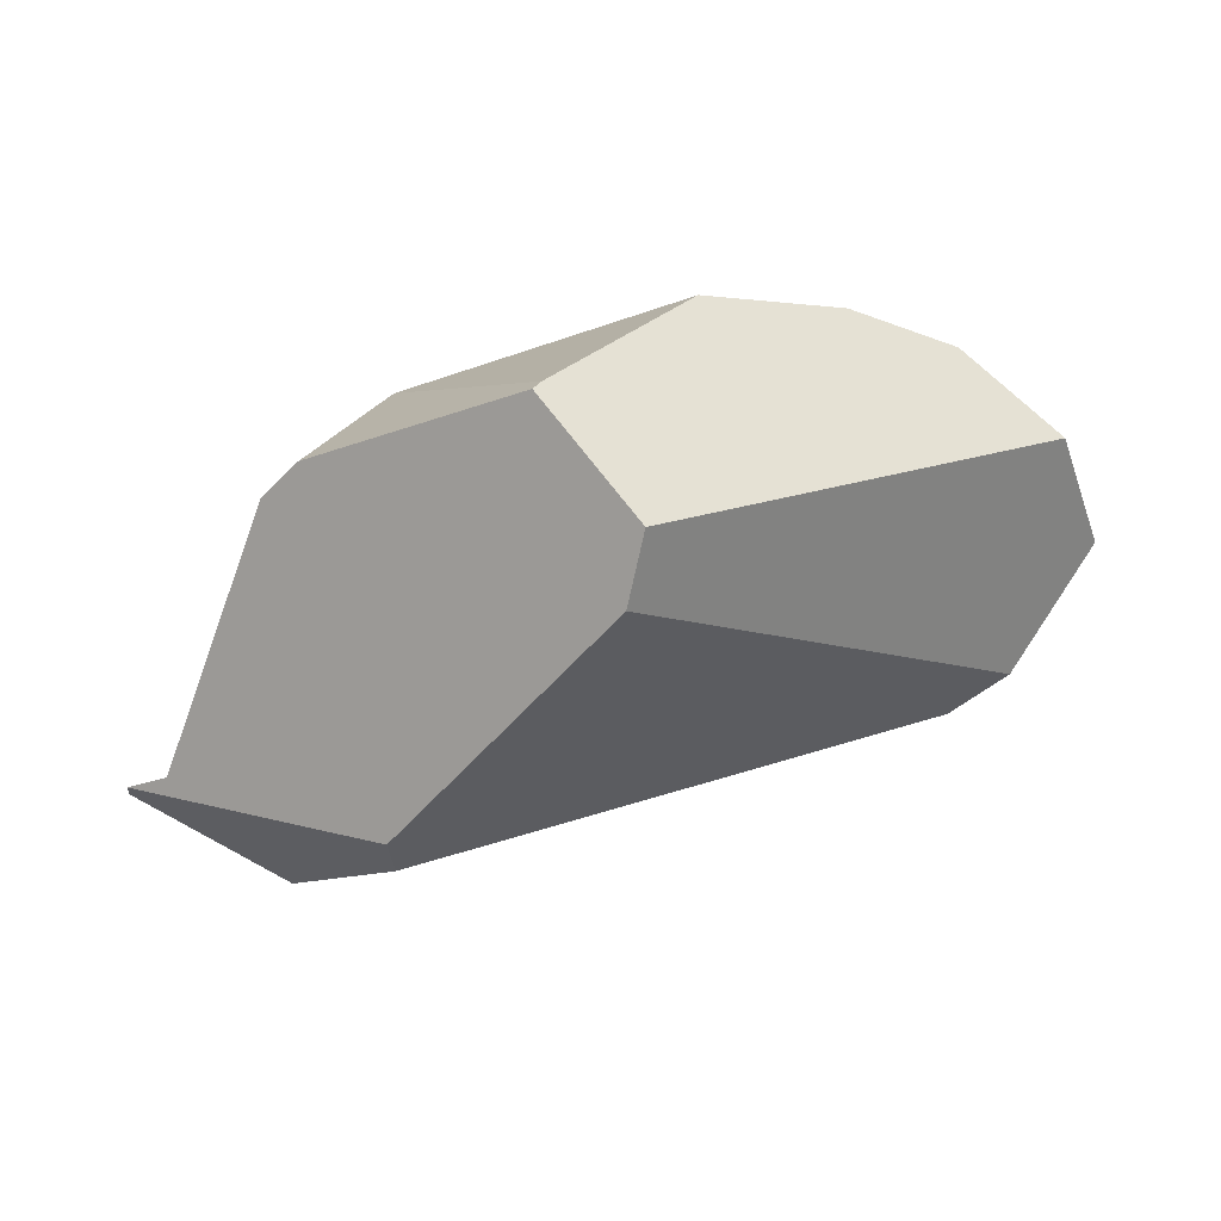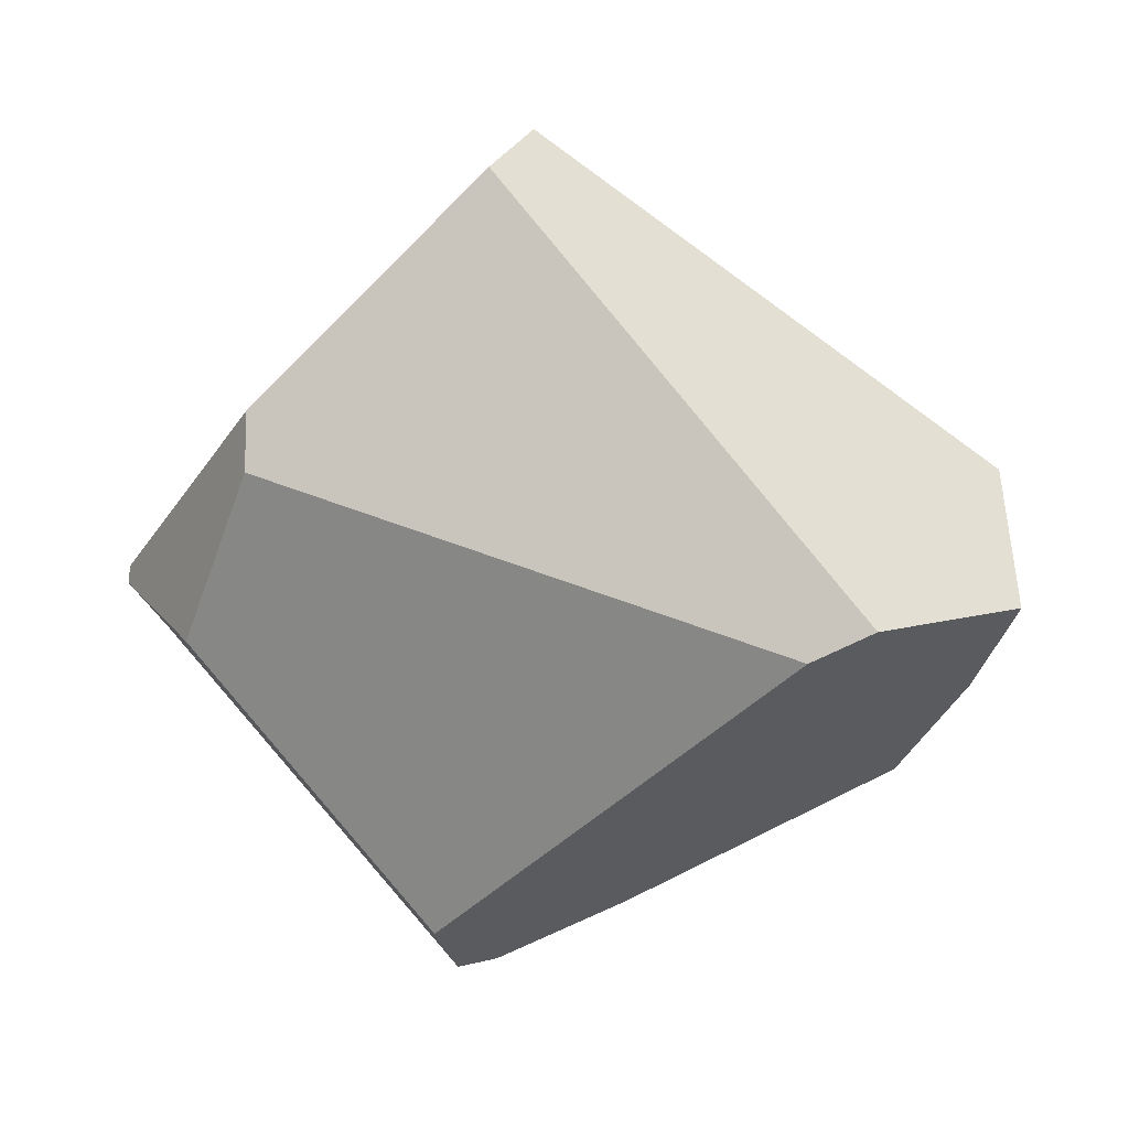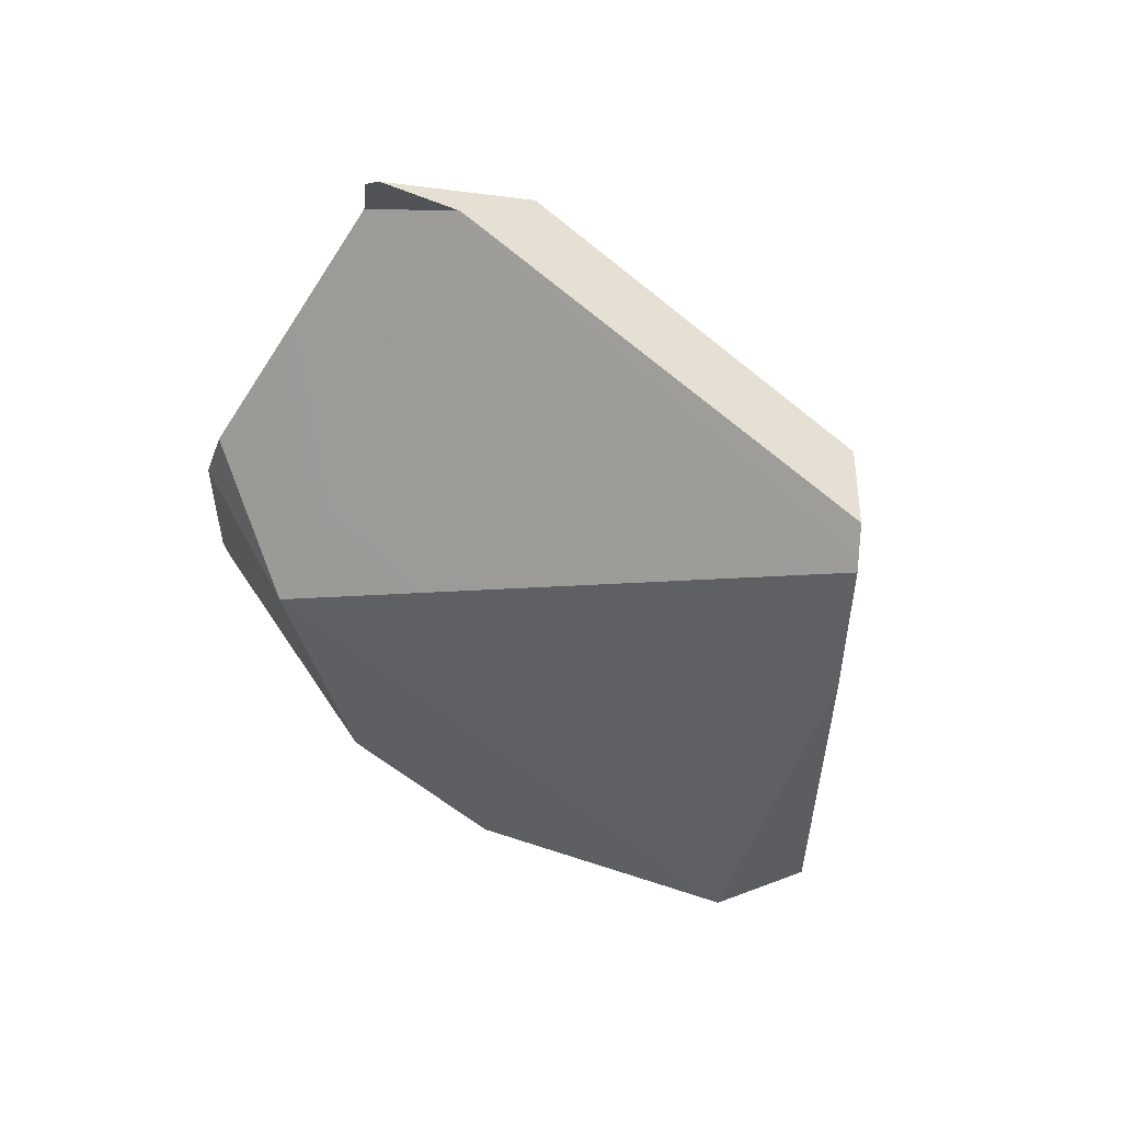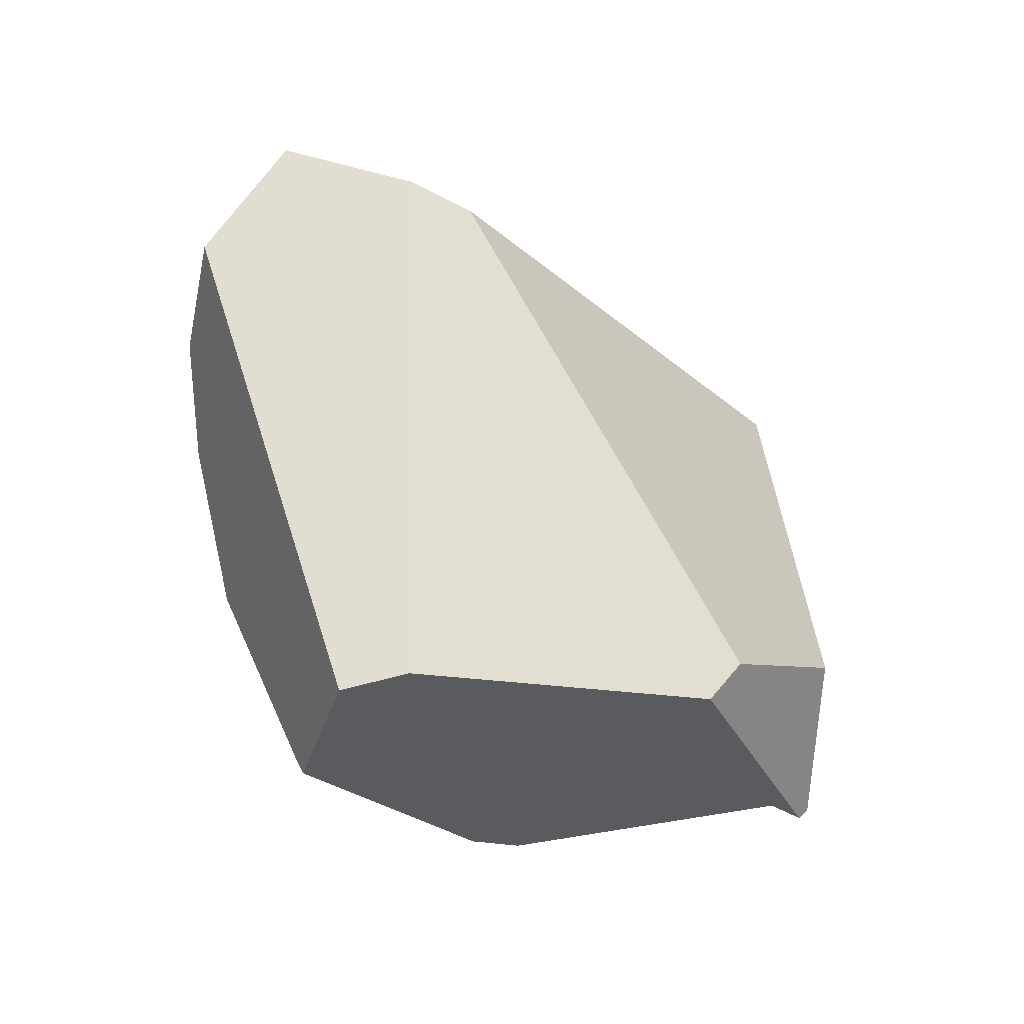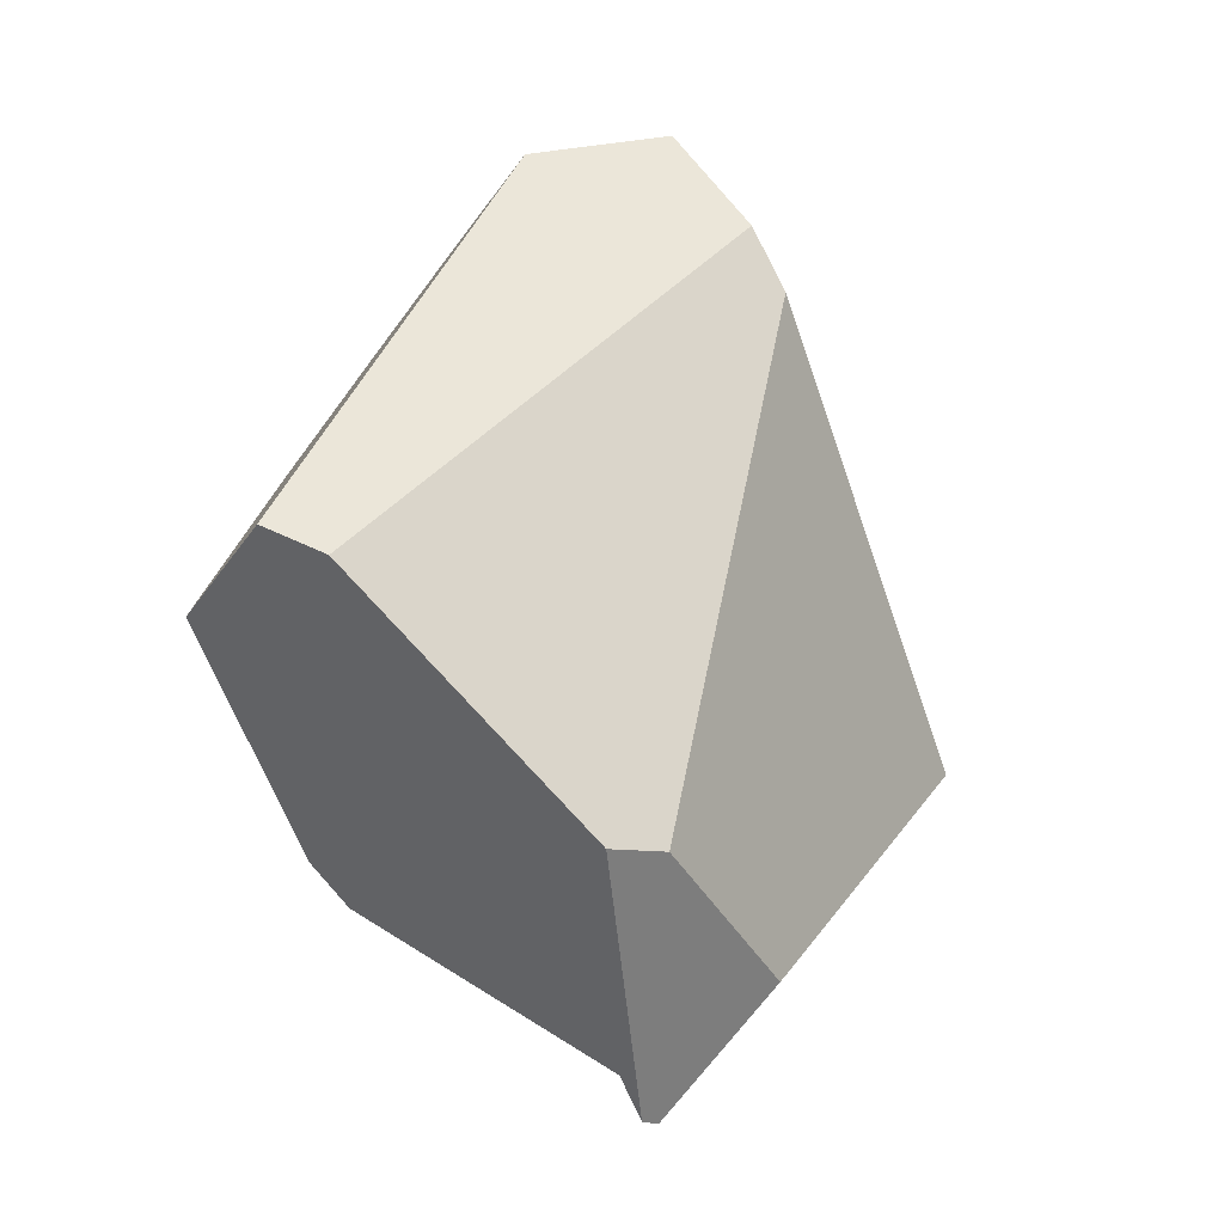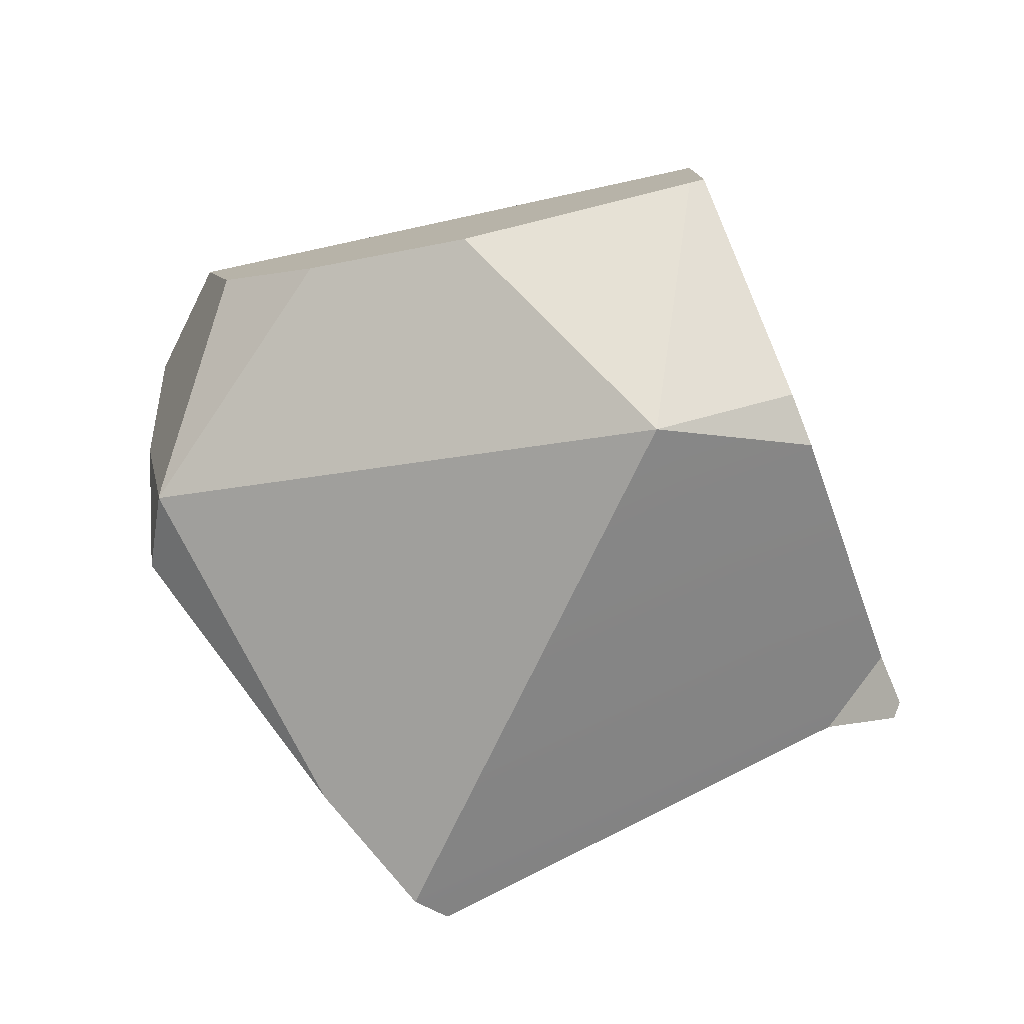
<metadata>
{"format":"obj","ext":"obj","renderer":"f3d","projection":"perspective","resolution":1024,"background":"white","views":[{"elev":29.6,"azim":152.4,"up":"+Z"},{"elev":57.7,"azim":-159.0,"up":"+Y"},{"elev":-63.9,"azim":126.8,"up":"+Y"},{"elev":76.4,"azim":59.9,"up":"+Y"},{"elev":62.8,"azim":100.8,"up":"+Y"},{"elev":40.9,"azim":12.3,"up":"+Z"}]}
</metadata>
<code>
v -0.5238 -2.358 0.5088
v -0.539 -2.086 0.629
v -0.7553 -2.216 0.6121
v -0.4444 -2.2 0.5529
v -0.539 -2.086 0.629
v -0.5238 -2.358 0.5088
v -0.5254 -2.076 0.6292
v -0.5254 -2.076 0.6292
v -0.7606 -2.007 0.5152
v -0.539 -2.086 0.629
v -0.5579 -1.945 0.5582
v -0.5579 -1.945 0.5582
v -0.5254 -2.076 0.6292
v -0.5559 -1.944 0.5517
v -0.5579 -1.945 0.5582
v -0.5559 -1.944 0.5517
v -0.6394 -1.969 0.4353
v -0.7606 -2.007 0.5152
v -0.7693 -2.01 0.5134
v -0.7693 -2.01 0.5134
v -0.7758 -2.012 0.512
v -0.7834 -2.014 0.5104
v -0.9209 -2.231 0.5608
v -0.9318 -2.06 0.4789
v -1.039 -2.093 0.4562
v -1.052 -2.097 0.4533
v -1.027 -2.204 0.5109
v -1.084 -2.107 0.4466
v -1.084 -2.107 0.4466
v -1.027 -2.204 0.5109
v -1.084 -2.107 0.4466
v -1.058 -2.391 0.3528
v -1.056 -2.395 0.3562
v -1.056 -2.395 0.3562
v -1.055 -2.398 0.3539
v -1.027 -2.204 0.5109
v -1.058 -2.391 0.3528
v -1.055 -2.398 0.3539
v -1.056 -2.395 0.3562
v -1.072 -2.402 0.2617
v -1.055 -2.398 0.3539
v -1.058 -2.391 0.3528
v -1.071 -2.407 0.2604
v -1.071 -2.407 0.2603
v -1.055 -2.398 0.3539
v -1.071 -2.407 0.2603
v -0.8442 -2.541 0.07914
v -1.055 -2.398 0.3539
v -0.8442 -2.541 0.07914
v -0.5238 -2.358 0.5088
v -0.7553 -2.216 0.6121
v -1.055 -2.398 0.3539
v -0.5238 -2.358 0.5088
v -0.9209 -2.231 0.5608
v -0.9209 -2.231 0.5608
v -0.7553 -2.216 0.6121
v -0.7318 -2.59 -0.01125
v -0.7318 -2.59 -0.01125
v -0.4203 -2.418 0.07569
v -0.5238 -2.358 0.5088
v -0.5501 -2.494 0.02204
v -0.7052 -2.583 -0.03321
v -0.6981 -2.581 -0.03914
v -0.6981 -2.581 -0.03914
v -0.7052 -2.583 -0.03321
v -0.6828 -2.475 -0.05475
v -0.6981 -2.581 -0.03914
v -0.6828 -2.475 -0.05475
v -0.5501 -2.494 0.02204
v -0.6304 -2.442 -0.03362
v -0.4405 -2.324 0.04345
v -0.4203 -2.418 0.07569
v -0.3295 -2.365 0.1132
v -0.3295 -2.365 0.1132
v -0.2684 -2.316 0.1993
v -0.3144 -2.356 0.1196
v -0.2459 -2.366 0.1592
v -0.2684 -2.316 0.1993
v -0.3144 -2.356 0.1196
v -0.2421 -2.356 0.1736
v -0.2684 -2.316 0.1993
v -0.2421 -2.356 0.1736
v -0.2614 -2.318 0.1817
v -0.2651 -2.311 0.1832
v -0.2662 -2.309 0.1837
v -0.2698 -2.302 0.1852
v -0.2792 -2.284 0.1891
v -0.483 -1.989 0.4001
v -0.5011 -1.972 0.4307
v -0.3706 -2.299 0.4672
v -0.5375 -1.938 0.492
v -0.5404 -1.939 0.5013
v -0.5481 -1.942 0.5264
v -0.4444 -2.2 0.5529
v -0.55 -1.942 0.5325
v -0.5511 -1.943 0.5363
v -0.5511 -1.943 0.5363
v -0.55 -1.942 0.5325
v -0.5481 -1.942 0.5264
v -0.5404 -1.939 0.5013
v -0.5375 -1.938 0.492
v -0.5011 -1.972 0.4307
v -0.6394 -1.969 0.4353
v -0.5375 -1.938 0.492
v -0.821 -2.025 0.3341
v -0.6994 -2.11 0.179
v -0.9401 -2.061 0.2679
v -0.9572 -2.111 0.176
v -0.945 -2.062 0.2652
v -0.945 -2.062 0.2652
v -1.039 -2.093 0.4562
v -0.9401 -2.061 0.2679
v -0.9509 -2.064 0.2619
v -1.12 -2.117 0.3697
v -0.9981 -2.079 0.2356
v -0.9653 -2.111 0.1759
v -0.9981 -2.079 0.2356
v -0.9509 -2.064 0.2619
v -0.9778 -2.111 0.1758
v -1.011 -2.097 0.2023
v -1.002 -2.08 0.2333
v -1.012 -2.096 0.2032
v -1.01 -2.082 0.2291
v -1.015 -2.095 0.2055
v -1.017 -2.094 0.2076
v -1.03 -2.088 0.2178
v -1.01 -2.082 0.2291
v -1.03 -2.088 0.2178
v -1.048 -2.094 0.2324
v -1.12 -2.117 0.3696
v -1.146 -2.125 0.3138
v -1.146 -2.125 0.3138
v -1.12 -2.117 0.3696
v -1.12 -2.259 0.2967
v -1.12 -2.259 0.2967
v -1.088 -2.355 0.2732
v -0.8449 -2.275 0.07194
v -1.072 -2.402 0.2617
v -1.088 -2.355 0.2732
v -1.071 -2.407 0.2604
v -1.071 -2.407 0.2603
v -0.8442 -2.541 0.07914
v -0.7645 -2.374 0.009089
v -0.8449 -2.275 0.07194
v -0.6994 -2.11 0.179
v -0.7645 -2.374 0.009089
v -0.9572 -2.111 0.176
v -0.9611 -2.132 0.1628
v -0.9653 -2.111 0.1759
v -0.9674 -2.124 0.1677
v -0.9699 -2.121 0.1696
v -0.9778 -2.111 0.1758
v -1.011 -2.097 0.2023
v -0.9778 -2.111 0.1758
v -0.9699 -2.121 0.1696
v -0.9674 -2.124 0.1677
v -0.9611 -2.132 0.1628
v -1.12 -2.259 0.2967
v -1.048 -2.094 0.2324
v -1.012 -2.096 0.2032
v -1.015 -2.095 0.2055
v -1.017 -2.094 0.2076
v -1.03 -2.088 0.2178
v -1.146 -2.125 0.3138
v -0.6921 -2.463 -0.0475
v -0.6846 -2.472 -0.05332
v -0.6921 -2.463 -0.0475
v -0.6846 -2.472 -0.05332
v -0.7318 -2.59 -0.01125
v -0.6827 -2.475 -0.05483
v -0.6827 -2.475 -0.05483
v -0.6304 -2.442 -0.03362
v -0.6827 -2.475 -0.05483
v -0.6713 -2.11 0.1793
v -0.4405 -2.324 0.04345
v -0.3744 -2.245 0.09509
v -0.3939 -2.149 0.1565
v -0.4021 -2.108 0.1825
v -0.4021 -2.108 0.1825
v -0.6713 -2.11 0.1793
v -0.3872 -2.086 0.2232
v -0.4021 -2.108 0.1825
v -0.3872 -2.086 0.2232
v -0.3703 -2.107 0.2272
v -0.3623 -2.122 0.2239
v -0.3939 -2.149 0.1565
v -0.2792 -2.284 0.1891
v -0.3744 -2.245 0.09509
v -0.3265 -2.308 0.1021
v -0.3349 -2.302 0.09617
v -0.3144 -2.356 0.1196
v -0.3349 -2.302 0.09617
v -0.3265 -2.308 0.1021
v -0.3674 -2.279 0.0731
v -0.3674 -2.279 0.0731
v -0.3674 -2.279 0.0731
v -0.3235 -2.31 0.1042
v -0.2949 -2.331 0.1245
v -0.2918 -2.333 0.1267
v -0.2826 -2.34 0.1332
v -0.2459 -2.366 0.1592
v -0.2459 -2.366 0.1592
v -0.2826 -2.34 0.1332
v -0.2421 -2.356 0.1736
v -0.2614 -2.318 0.1817
v -0.2651 -2.311 0.1832
v -0.2918 -2.333 0.1267
v -0.2949 -2.331 0.1245
v -0.2662 -2.309 0.1837
v -0.2698 -2.302 0.1852
v -0.3235 -2.31 0.1042
v -0.3623 -2.122 0.2239
v -0.3703 -2.107 0.2272
v -0.3837 -2.08 0.2328
v -0.3837 -2.08 0.2328
v -0.483 -1.989 0.4001
v -0.3837 -2.08 0.2328
v -1.12 -2.117 0.3697
v -1.084 -2.107 0.4466
v -1.052 -2.097 0.4533
v -1.002 -2.08 0.2333
v -0.9318 -2.06 0.4789
v -0.821 -2.025 0.3341
v -0.7834 -2.014 0.5104
v -0.7758 -2.012 0.512
v -0.397 -2.272 0.5084
v -0.397 -2.272 0.5084
v -0.397 -2.272 0.5084
v -0.5238 -2.358 0.5088
v -0.3706 -2.299 0.4672
v -0.3706 -2.299 0.4672
f 1 2 3
f 4 5 6
f 7 5 4
f 8 9 10
f 8 11 9
f 12 13 14
f 15 16 17
f 17 18 15
f 18 17 19
f 10 9 20
f 10 20 21
f 22 10 21
f 22 23 10
f 24 23 22
f 25 23 24
f 26 23 25
f 26 27 23
f 28 27 26
f 29 27 28
f 30 31 32
f 33 30 32
f 34 35 36
f 37 38 39
f 40 41 42
f 43 41 40
f 44 41 43
f 45 46 47
f 48 49 50
f 51 52 53
f 54 52 51
f 36 35 55
f 23 56 10
f 50 49 57
f 58 59 60
f 58 61 59
f 62 61 58
f 62 63 61
f 64 65 66
f 67 68 69
f 70 69 68
f 71 69 70
f 71 72 69
f 72 71 73
f 60 59 74
f 74 75 60
f 76 75 74
f 77 78 79
f 80 78 77
f 81 82 83
f 84 81 83
f 85 81 84
f 81 85 86
f 87 81 86
f 81 87 88
f 81 88 89
f 89 90 81
f 91 90 89
f 92 90 91
f 93 90 92
f 93 94 90
f 95 94 93
f 96 94 95
f 96 13 94
f 14 13 96
f 16 97 17
f 97 98 17
f 98 99 17
f 99 100 17
f 17 100 101
f 102 103 104
f 102 105 103
f 106 105 102
f 106 107 105
f 108 107 106
f 107 108 109
f 110 111 112
f 111 110 113
f 113 114 111
f 113 115 114
f 116 117 118
f 119 117 116
f 120 117 119
f 120 121 117
f 122 121 120
f 122 123 121
f 124 123 122
f 125 123 124
f 123 125 126
f 127 128 129
f 129 130 127
f 131 130 129
f 132 32 133
f 134 32 132
f 42 135 136
f 42 136 40
f 137 138 139
f 137 140 138
f 140 137 141
f 137 142 141
f 137 143 142
f 144 145 146
f 144 147 145
f 148 147 144
f 148 149 147
f 150 149 148
f 151 149 150
f 152 149 151
f 153 154 155
f 155 156 153
f 156 157 153
f 153 157 158
f 159 153 158
f 160 153 159
f 161 160 159
f 159 162 161
f 159 163 162
f 164 159 158
f 158 157 139
f 157 137 139
f 118 108 116
f 109 108 118
f 145 165 146
f 165 145 166
f 167 168 65
f 65 169 167
f 142 167 169
f 142 143 167
f 66 65 168
f 66 168 170
f 171 70 68
f 166 172 173
f 174 172 166
f 174 175 172
f 174 176 175
f 174 177 176
f 174 178 177
f 179 180 181
f 182 183 184
f 182 184 185
f 186 182 185
f 186 185 187
f 186 187 188
f 189 188 187
f 189 190 188
f 191 192 193
f 73 192 191
f 73 194 192
f 71 194 73
f 175 176 195
f 196 188 190
f 197 191 193
f 191 197 198
f 191 198 199
f 191 199 200
f 191 200 201
f 202 203 204
f 203 205 204
f 205 203 206
f 206 203 207
f 206 207 208
f 209 206 208
f 210 209 208
f 187 210 208
f 211 187 208
f 189 187 211
f 88 87 212
f 88 212 213
f 88 213 214
f 215 180 216
f 181 180 215
f 183 217 184
f 180 102 216
f 106 102 180
f 166 145 174
f 32 218 133
f 32 31 218
f 219 220 114
f 111 114 220
f 130 114 115
f 130 115 221
f 130 221 127
f 111 222 112
f 112 222 223
f 222 224 223
f 224 225 223
f 225 17 223
f 19 17 225
f 94 226 90
f 4 6 227
f 228 229 230
f 231 60 75

</code>
